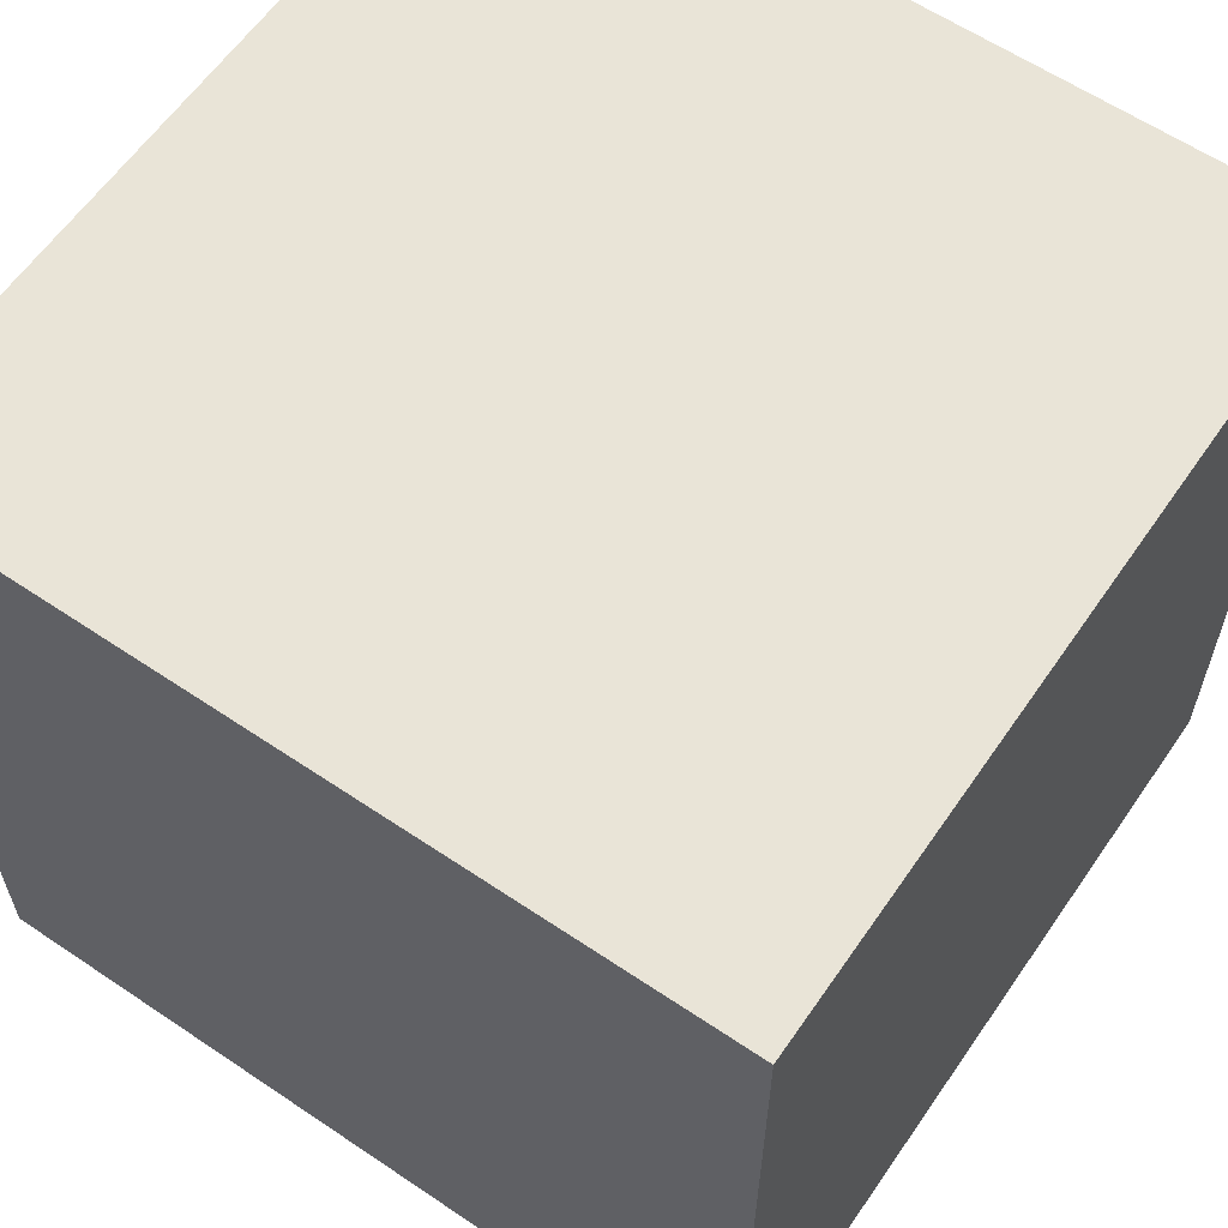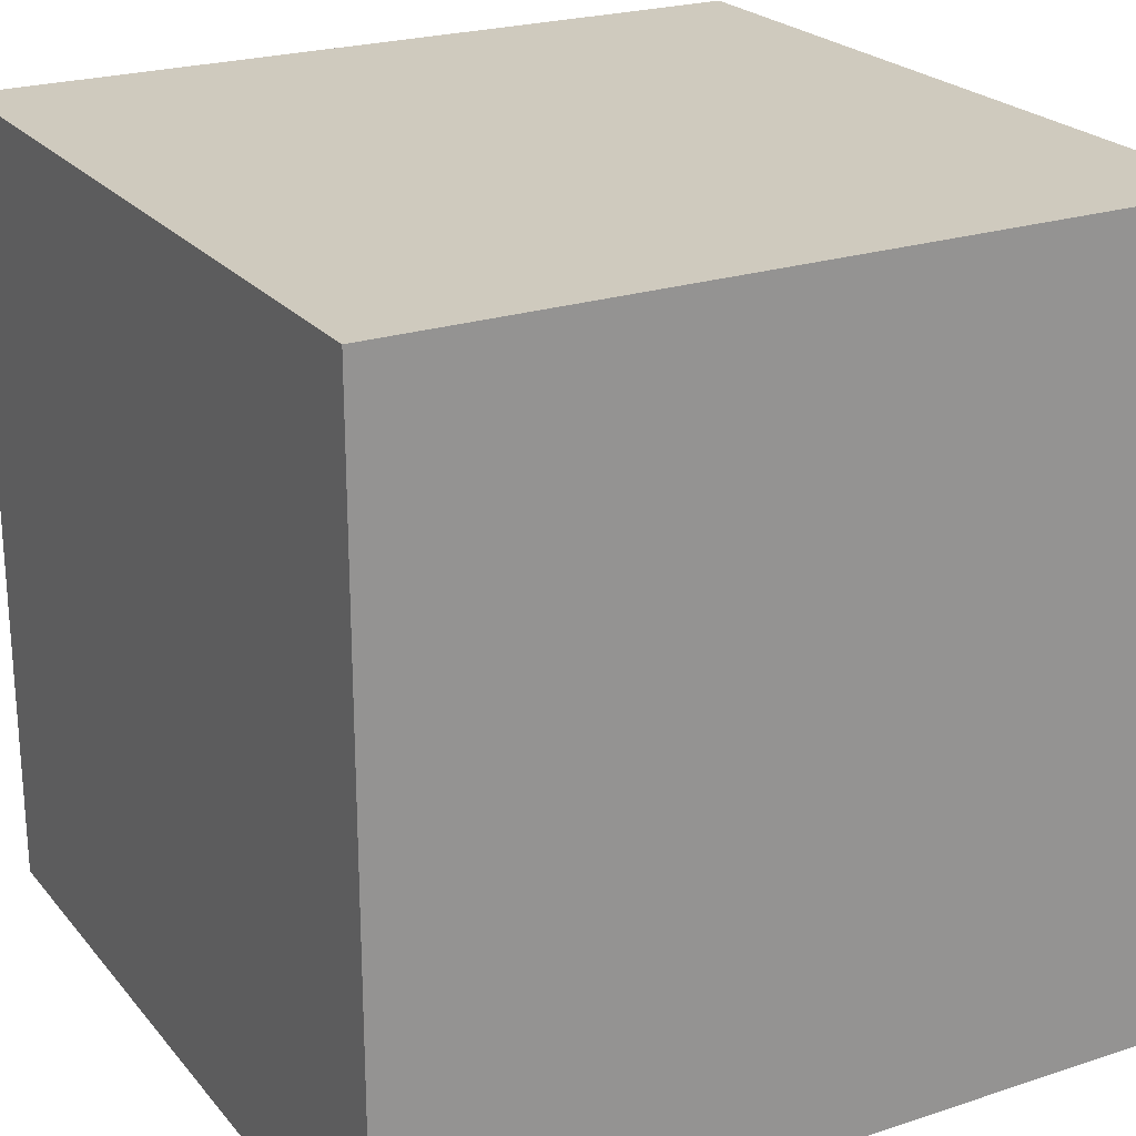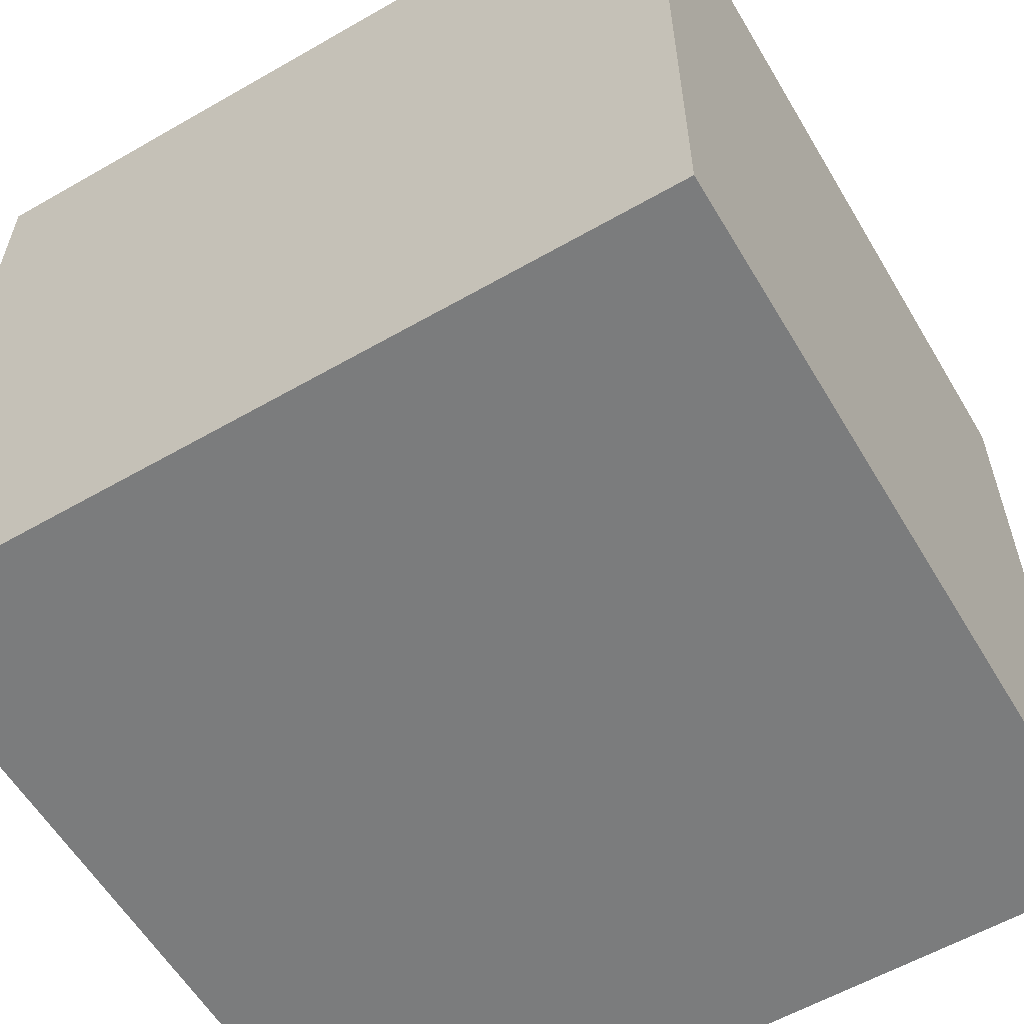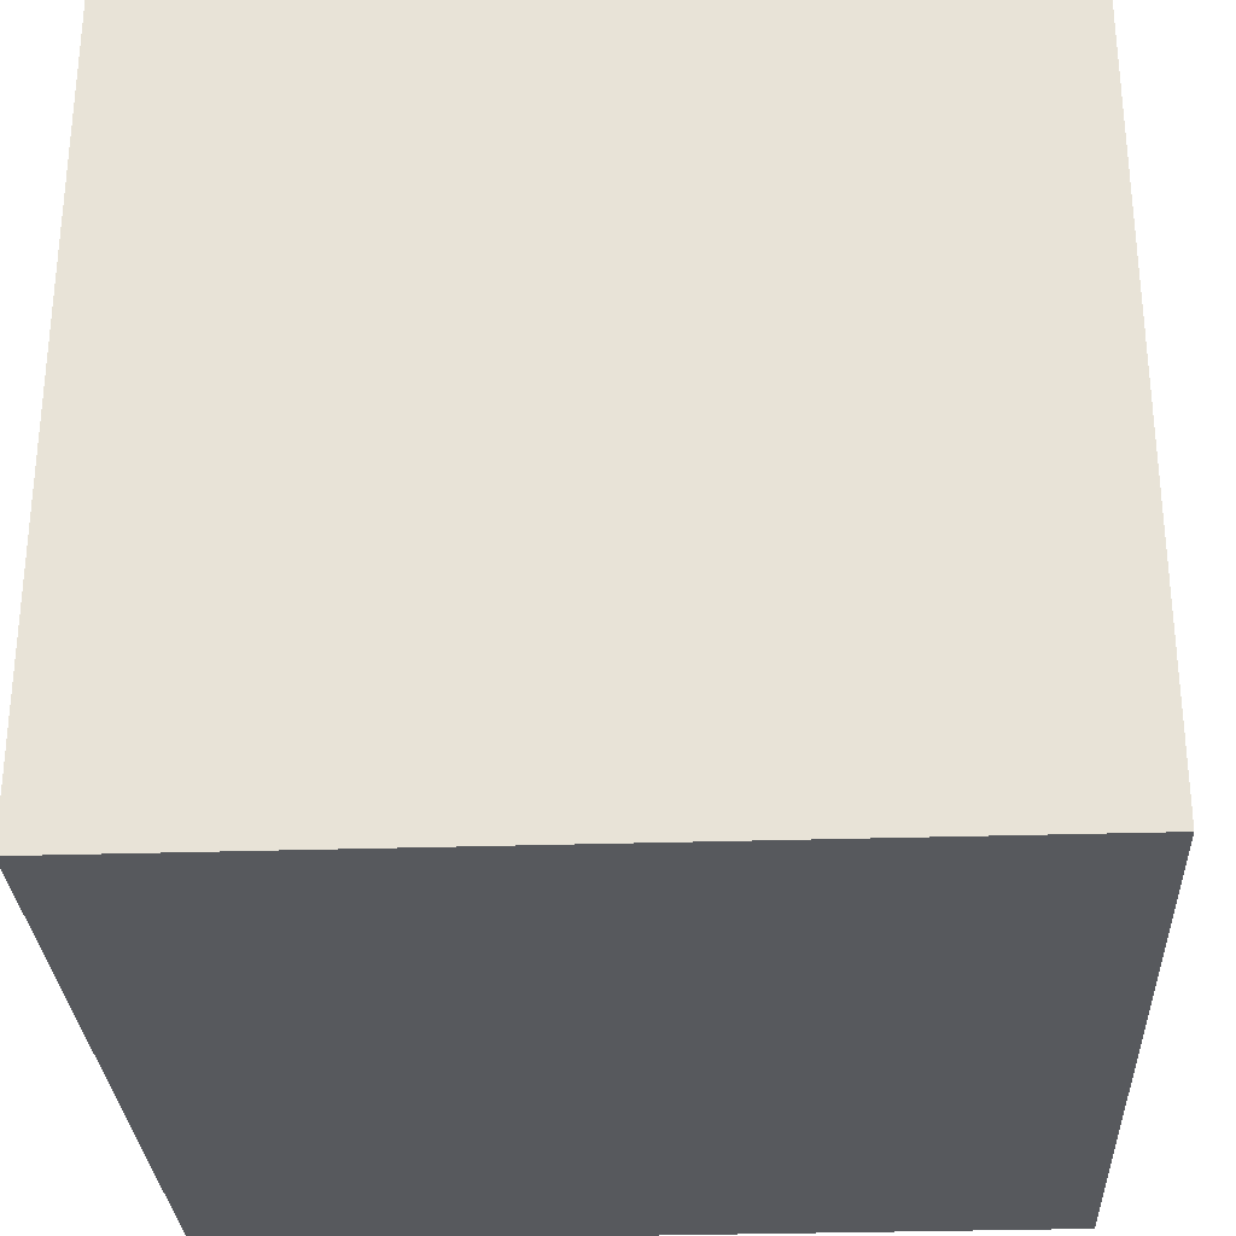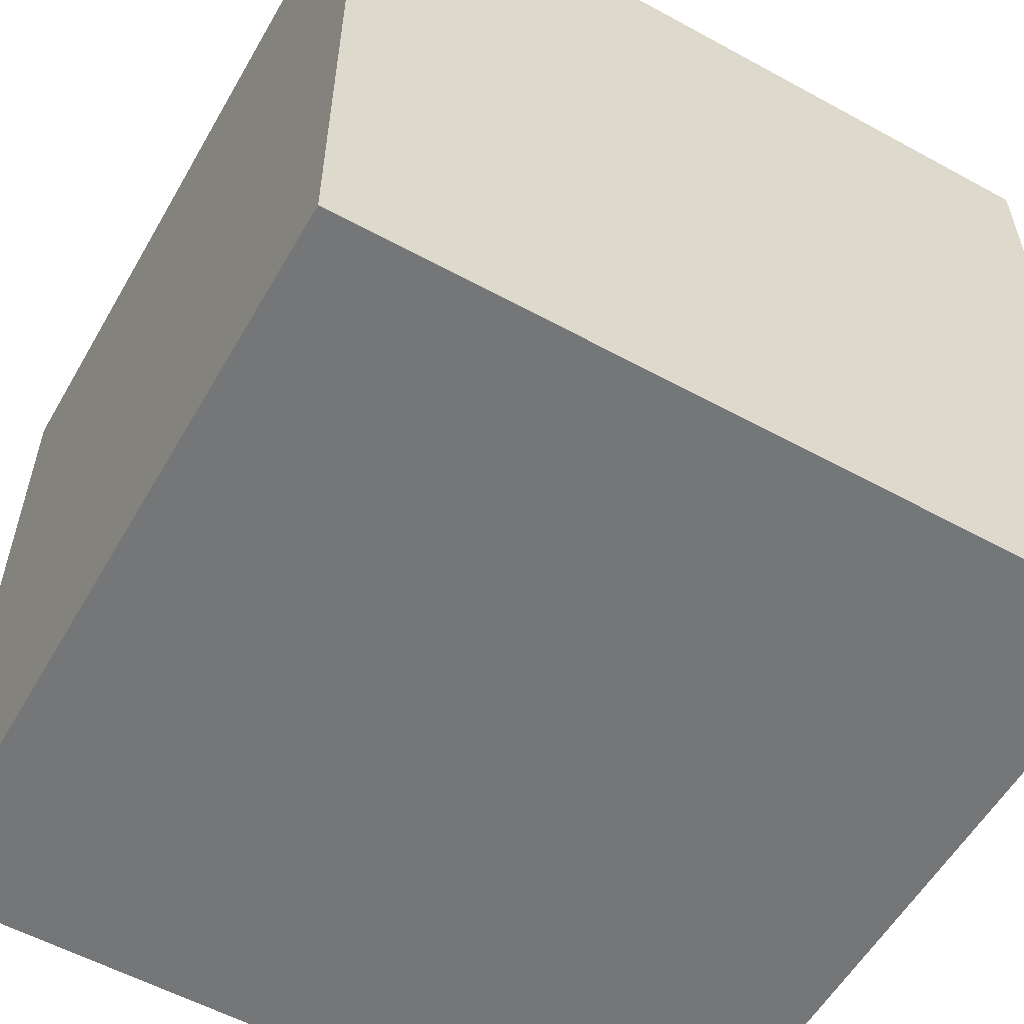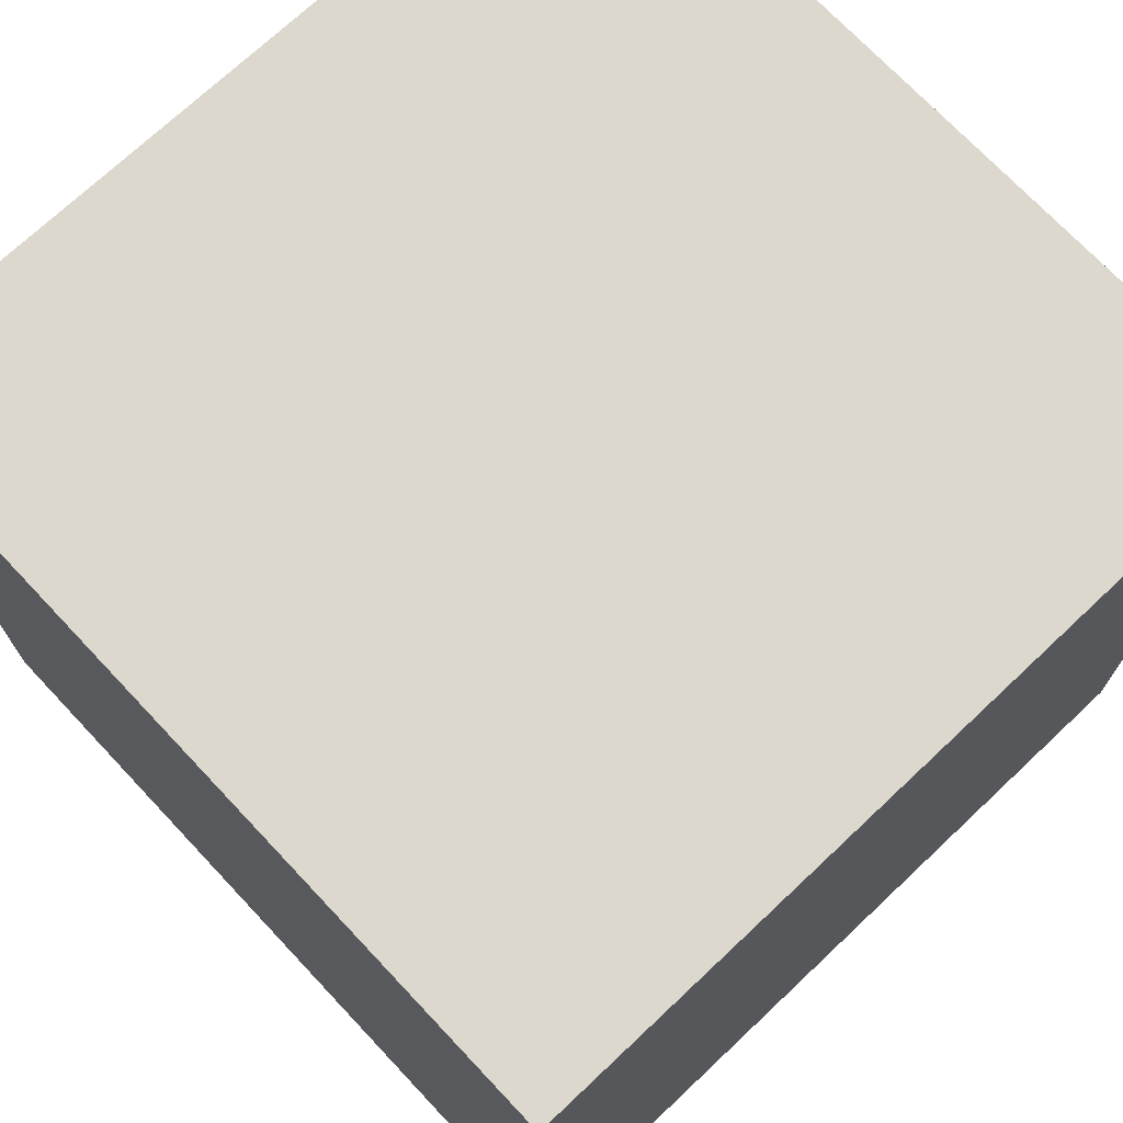
<metadata>
{"format":"obj","ext":"obj","renderer":"f3d","projection":"perspective","resolution":1024,"background":"white","views":[{"elev":60.9,"azim":-55.5,"up":"+Z"},{"elev":23.2,"azim":-119.1,"up":"+Y"},{"elev":-58.7,"azim":-59.4,"up":"+Y"},{"elev":-29.6,"azim":92.7,"up":"+Z"},{"elev":-56.7,"azim":150.3,"up":"+Y"},{"elev":72.3,"azim":-133.3,"up":"+Z"}]}
</metadata>
<code>
o Cube
v 1 1 -1
v 1 -1 -1
v 1 1 1
v 1 -1 1
v -1 1 -1
v -1 -1 -1
v -1 1 1
v -1 -1 1
f 5 3 1
f 3 8 4
f 7 6 8
f 2 8 6
f 1 4 2
f 5 2 6
f 5 7 3
f 3 7 8
f 7 5 6
f 2 4 8
f 1 3 4
f 5 1 2

</code>
